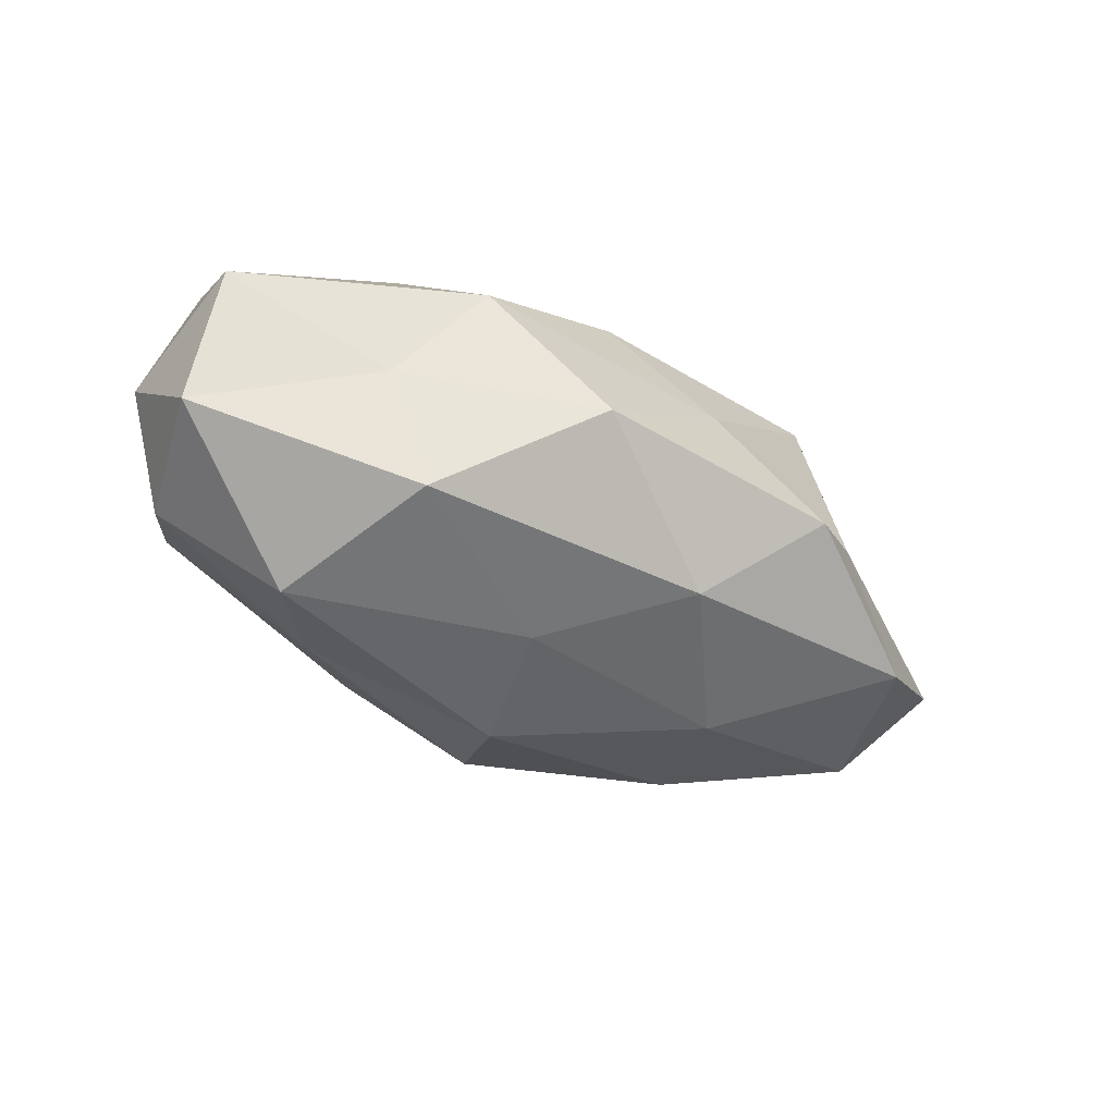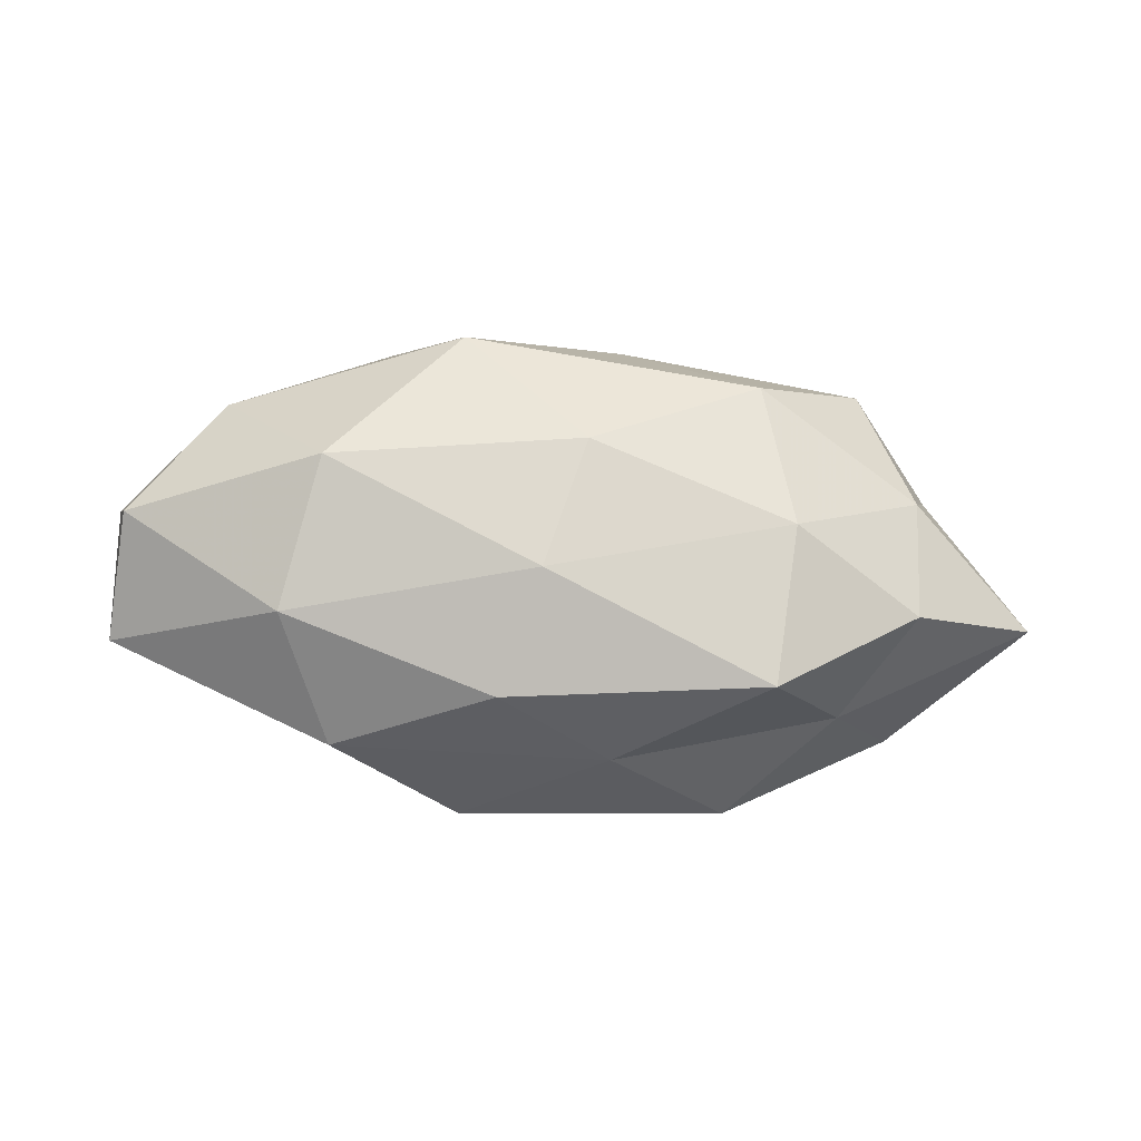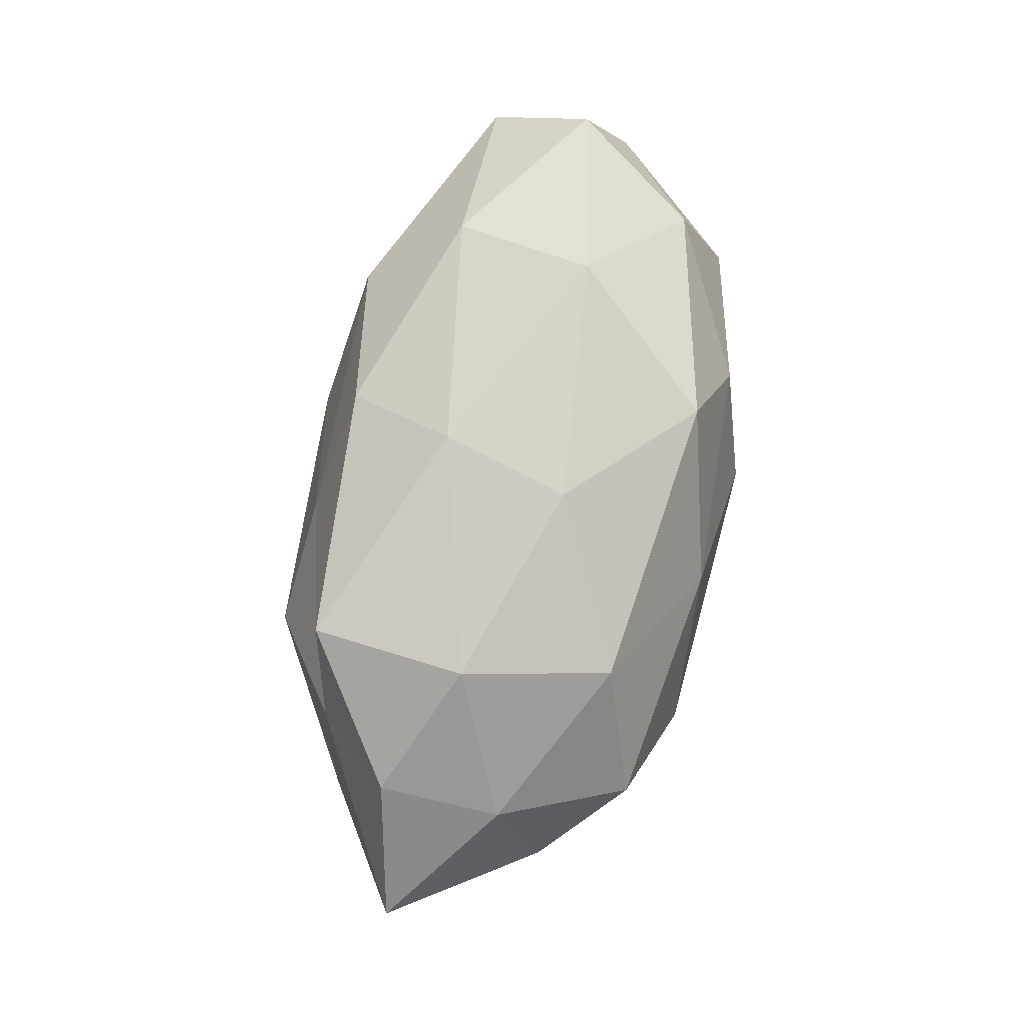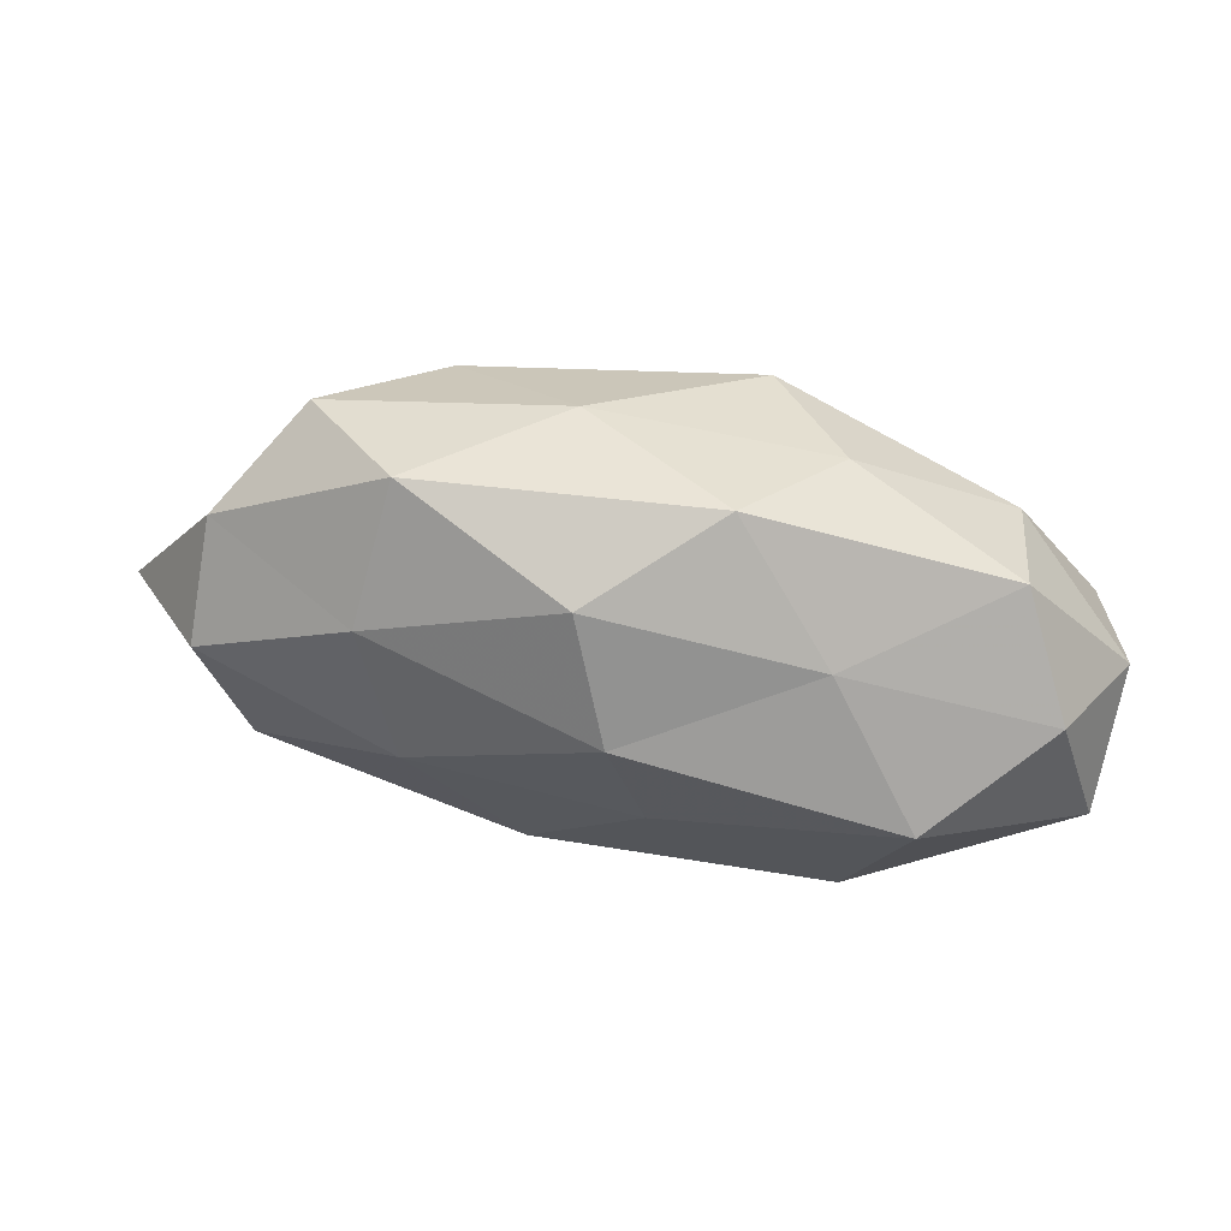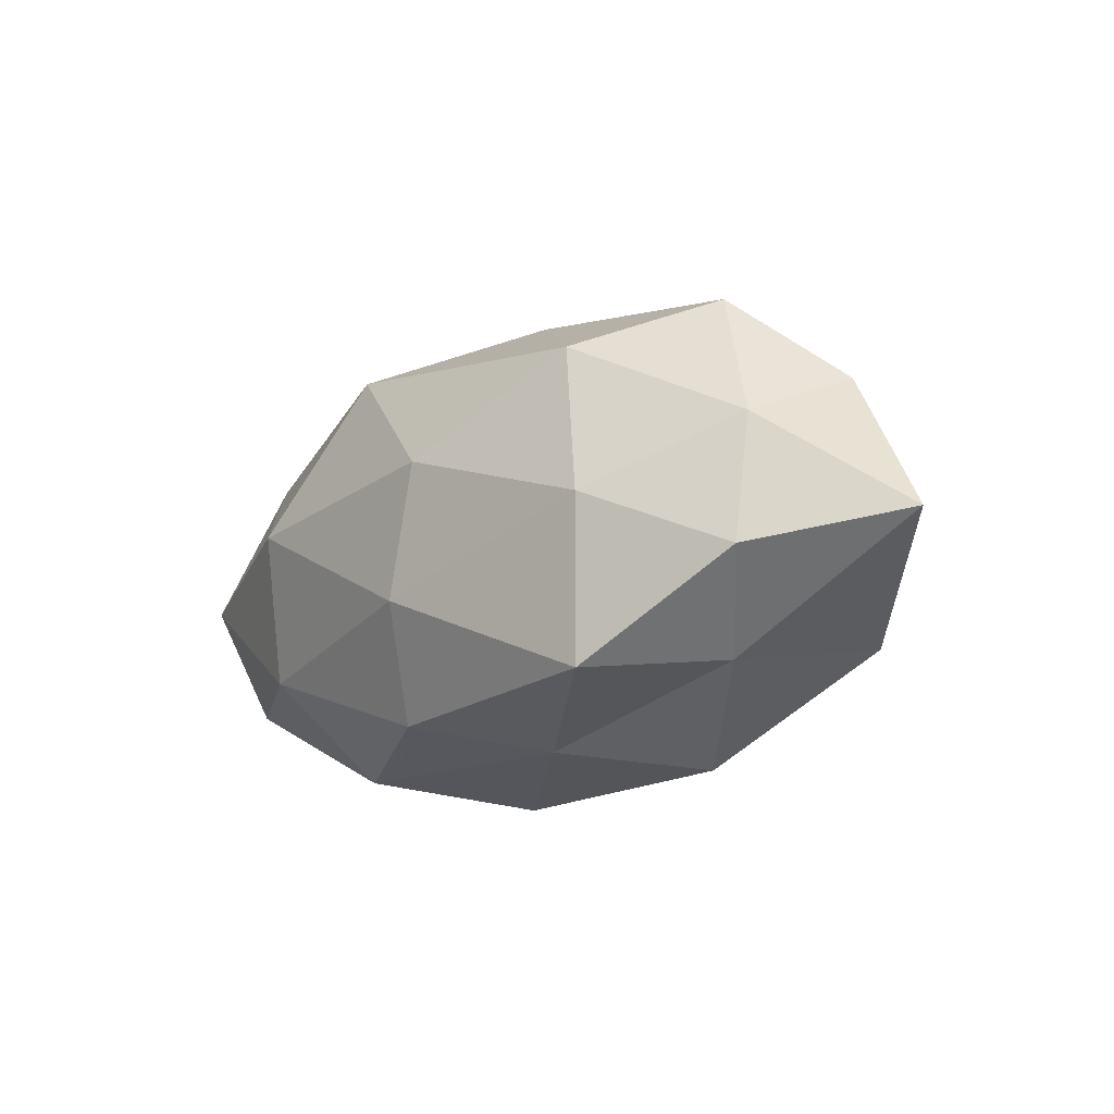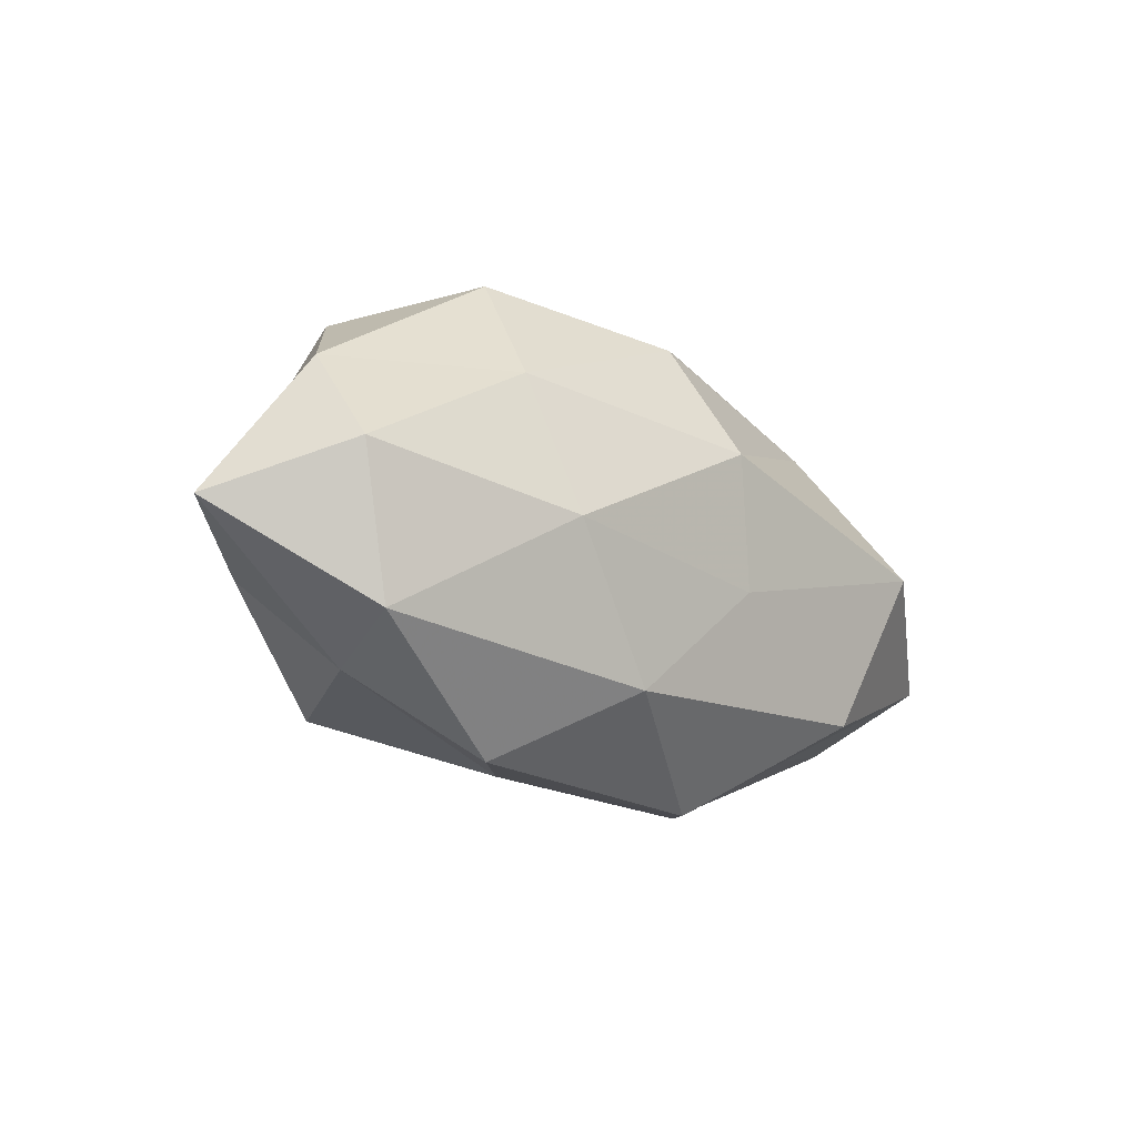
<metadata>
{"format":"obj","ext":"obj","renderer":"f3d","projection":"perspective","resolution":1024,"background":"white","views":[{"elev":-44.1,"azim":-33.6,"up":"+Z"},{"elev":68.9,"azim":3.0,"up":"+Z"},{"elev":77.5,"azim":102.0,"up":"+Z"},{"elev":53.2,"azim":-169.1,"up":"+Y"},{"elev":-14.3,"azim":47.9,"up":"+Y"},{"elev":-17.6,"azim":133.5,"up":"+Y"}]}
</metadata>
<code>
v -0.008374 -0.02912 -0.007047
v -0.003786 -0.005909 -0.02155
v -0.0249 -0.01748 -0.01862
v 0.05895 -0.00491 -0.0006592
v -0.04807 -0.0008176 0.01409
v -0.009858 0.02105 0.01917
v -0.02453 0.003745 0.02297
v -0.003458 -0.02199 0.01687
v -0.04992 -0.01359 0.004878
v -0.05177 0.004635 0.0005367
v -0.03208 0.00142 -0.02333
v 0.03744 0.02212 0.005542
v 0.02485 0.01696 0.01775
v 0.04704 0.01278 -0.004552
v -0.03804 0.01467 0.01108
v 0.02313 -0.003135 -0.02076
v -0.0196 0.02494 0.00566
v 0.004591 0.02263 -0.01723
v 0.04409 -0.00818 0.01156
v 0.008508 0.02633 0.00626
v 0.02504 0.02714 -0.007322
v -0.03094 -0.01864 -0.004779
v 0.04318 -0.01596 -0.01231
v 0.01025 -0.01945 -0.01798
v -0.02849 -0.0135 0.01773
v -0.02275 -0.02553 0.0069
v -0.0453 0.008866 -0.01222
v -0.02134 0.01637 -0.01532
v 6.849e-05 0.009216 -0.02399
v -0.05026 -0.007582 -0.011
v 0.04781 0.001044 -0.01377
v 0.02311 -0.0277 -0.006406
v 0.0009825 -0.008745 0.02336
v -0.03929 0.02077 -0.003752
v 0.005314 0.006812 0.02382
v 0.04419 0.006752 0.009399
v -0.009667 0.02905 -0.006686
v 0.03567 -0.01809 0.003257
v 0.02912 -0.001008 0.02041
v 0.02788 0.01297 -0.01677
v 0.02733 -0.01977 0.01871
v 0.00951 -0.02534 0.005834
f 5 10 9
f 3 11 2
f 5 7 15
f 7 6 15
f 5 15 10
f 15 6 17
f 6 13 20
f 20 13 12
f 17 6 20
f 14 21 12
f 12 21 20
f 3 1 22
f 24 1 3
f 2 24 3
f 16 24 2
f 23 24 16
f 5 25 7
f 5 9 25
f 26 22 1
f 9 22 26
f 25 26 8
f 9 26 25
f 28 11 27
f 29 2 11
f 16 2 29
f 29 11 28
f 18 29 28
f 10 30 9
f 30 11 3
f 22 30 3
f 9 30 22
f 10 27 30
f 30 27 11
f 31 14 4
f 31 4 23
f 31 23 16
f 24 32 1
f 23 32 24
f 25 33 7
f 25 8 33
f 15 34 10
f 15 17 34
f 10 34 27
f 27 34 28
f 7 35 6
f 6 35 13
f 7 33 35
f 36 12 13
f 14 36 4
f 14 12 36
f 4 36 19
f 20 37 17
f 21 18 37
f 21 37 20
f 28 37 18
f 34 17 37
f 34 37 28
f 4 19 38
f 4 38 23
f 23 38 32
f 39 13 35
f 35 33 39
f 36 13 39
f 19 36 39
f 40 21 14
f 40 18 21
f 16 29 40
f 40 29 18
f 31 40 14
f 31 16 40
f 33 8 41
f 38 19 41
f 39 41 19
f 33 41 39
f 26 1 42
f 8 26 42
f 42 1 32
f 32 38 42
f 42 41 8
f 38 41 42

</code>
